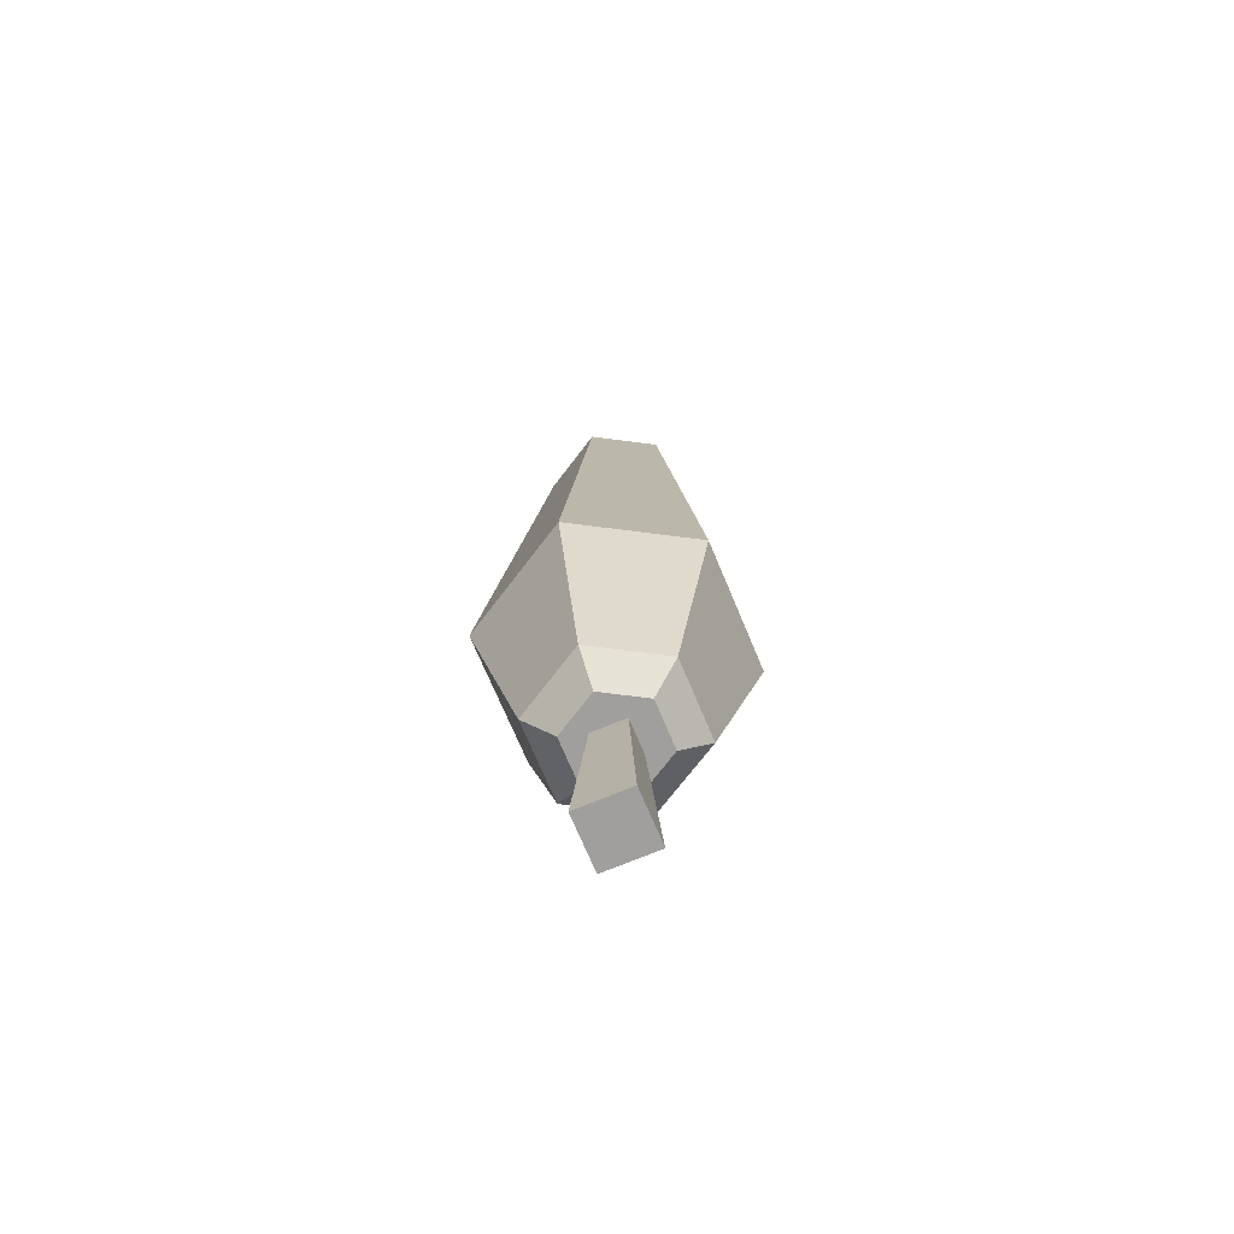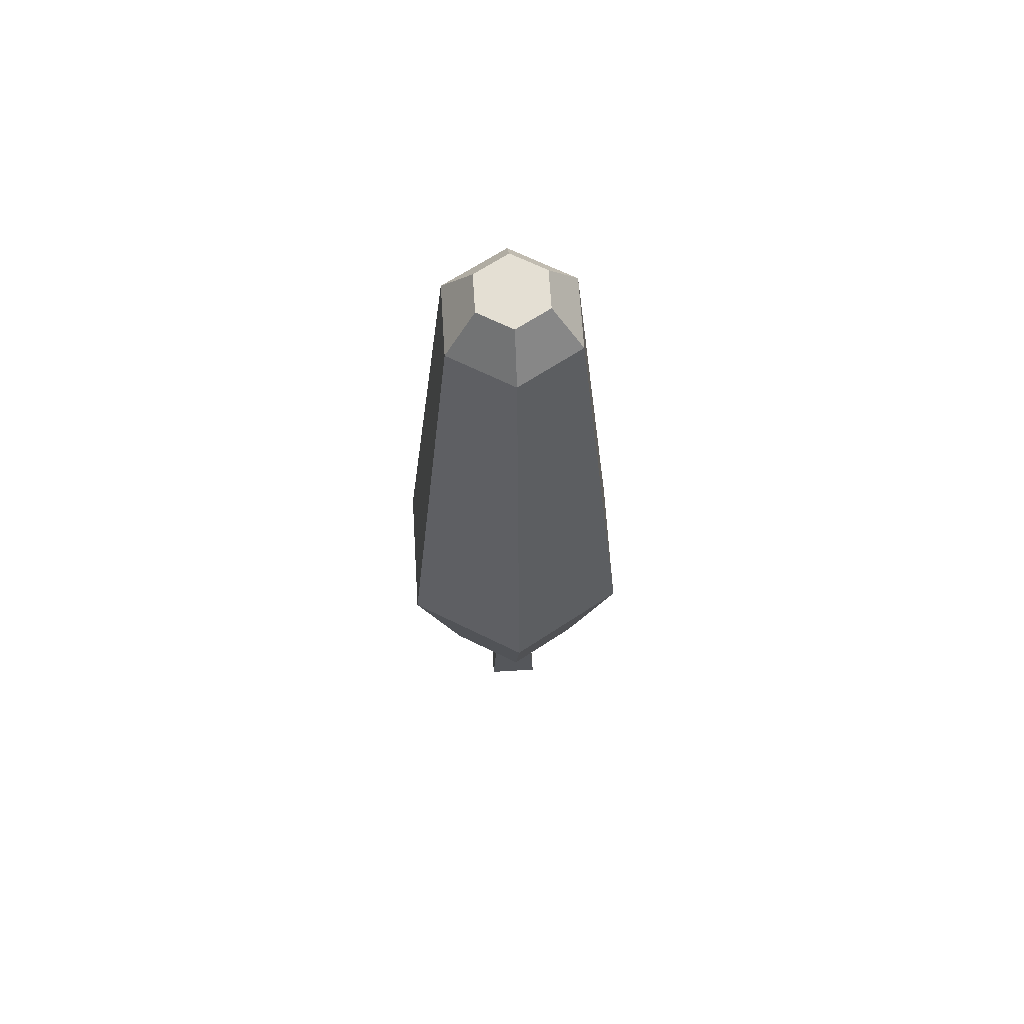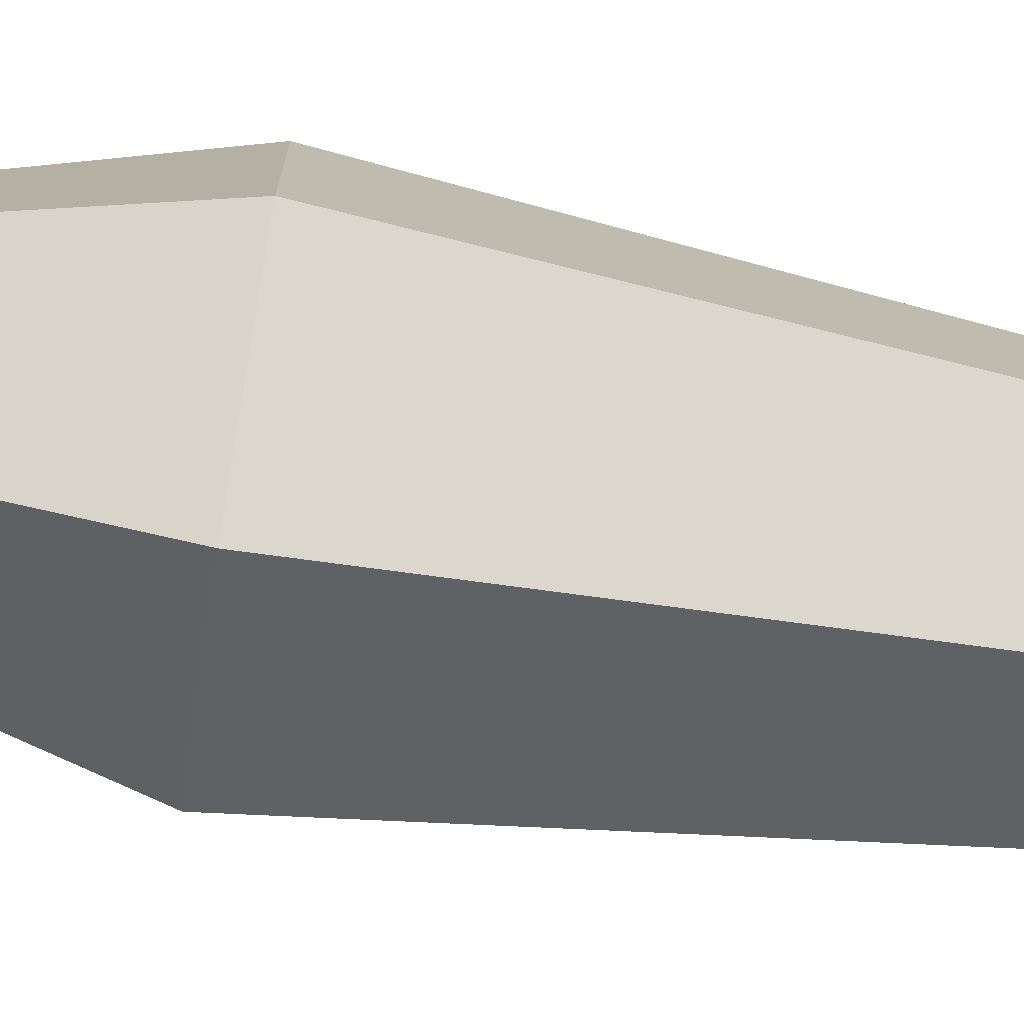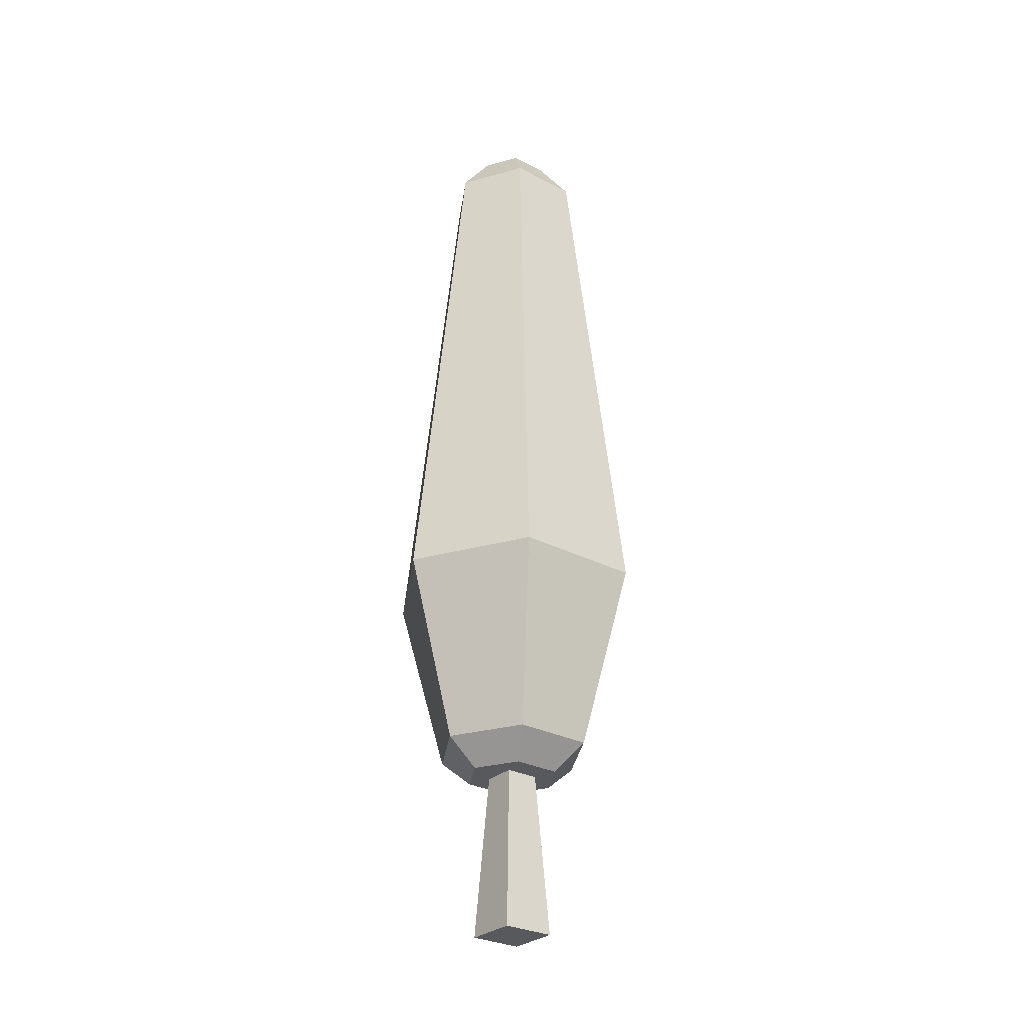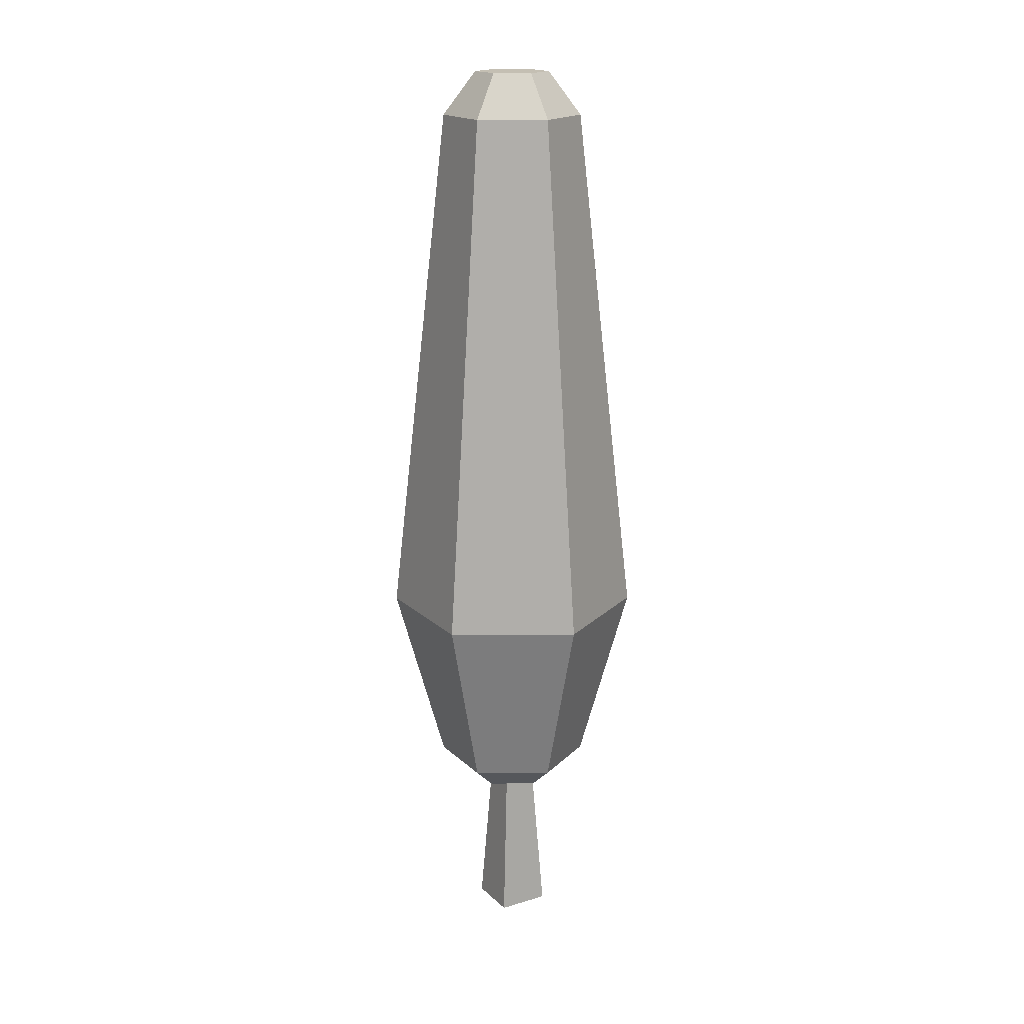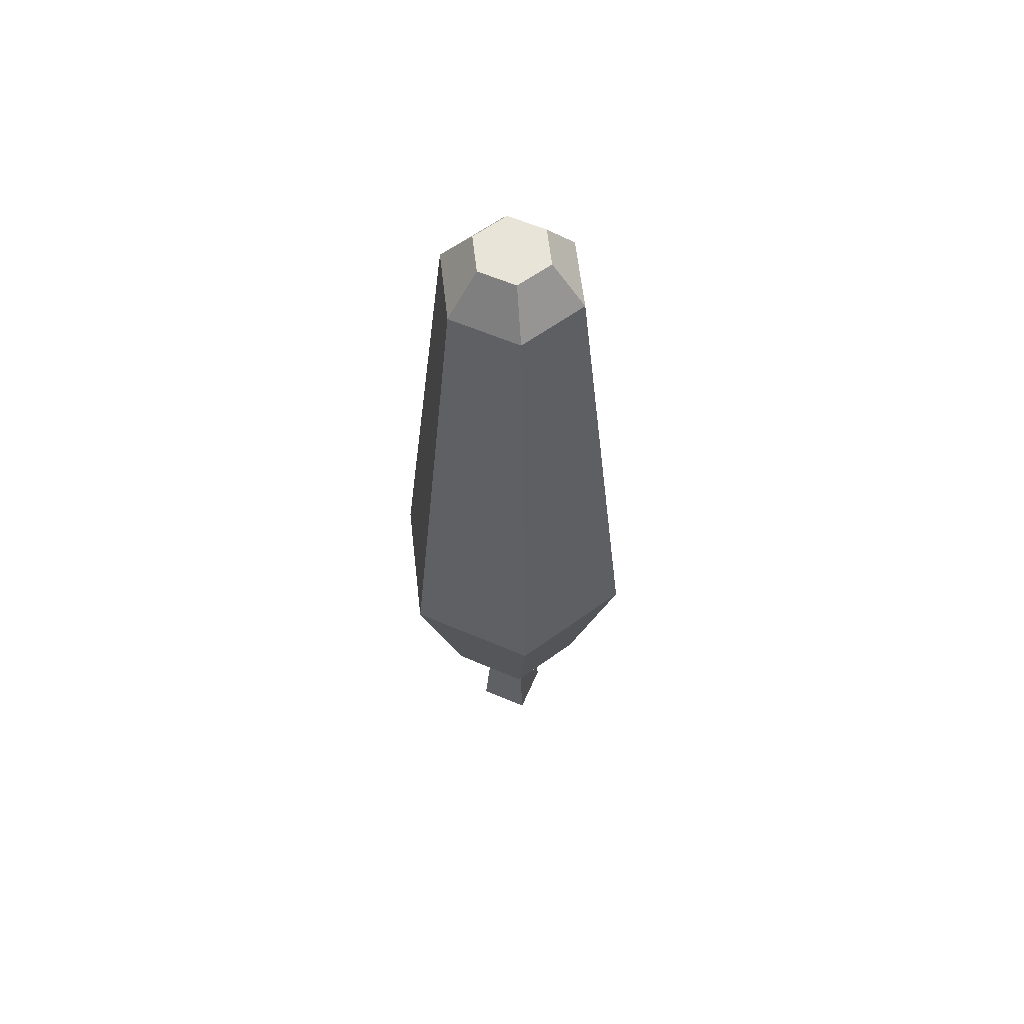
<metadata>
{"format":"obj","ext":"obj","renderer":"f3d","projection":"perspective","resolution":1024,"background":"white","views":[{"elev":-71.5,"azim":22.7,"up":"+Y"},{"elev":66.4,"azim":-3.6,"up":"+Y"},{"elev":-77.6,"azim":81.0,"up":"+Z"},{"elev":-29.3,"azim":-127.7,"up":"+Y"},{"elev":17.7,"azim":-30.5,"up":"+Y"},{"elev":61.3,"azim":-66.5,"up":"+Y"}]}
</metadata>
<code>
g treeLarge
v -1.081 3.012 0.6244
v 0 3.012 1.249
v -1.784 5.927 1.03
v -2.166e-14 5.927 2.06
v 1.784 5.927 -1.03
v -2.166e-14 5.927 -2.06
v 0.9726 14.37 -0.5615
v -2.888e-14 14.37 -1.123
v -7.219e-15 2.589 -0.7493
v 0 3.012 -1.249
v 0.6489 2.589 -0.3746
v 1.081 3.012 -0.6244
v 1.081 3.012 0.6244
v 1.784 5.927 1.03
v -0.9726 14.37 0.5615
v -2.888e-14 14.37 1.123
v -1.081 3.012 -0.6244
v -1.784 5.927 -1.03
v -0.6489 2.589 0.3746
v -0.6489 2.589 -0.3746
v -7.219e-15 2.589 0.7493
v -0.2647 2.589 0.2647
v 0.2647 2.589 0.2647
v 0.6489 2.589 0.3746
v 0.2647 2.589 -0.2647
v -0.2647 2.589 -0.2647
v 0.9726 14.37 0.5615
v 0.5211 15.07 -0.3009
v 0.5211 15.07 0.3009
v -0.9726 14.37 -0.5615
v -0.5211 15.07 -0.3009
v -0.5211 15.07 0.3009
v -2.166e-14 15.07 -0.6017
v -2.166e-14 15.07 0.6017
v -0.4168 0 0.4168
v -0.4168 0 -0.4168
v 0.4168 0 0.4168
v 0.4168 0 -0.4168
f 1 2 3
f 4 3 2
f 5 6 7
f 8 7 6
f 9 10 11
f 12 11 10
f 2 13 4
f 14 4 13
f 3 4 15
f 16 15 4
f 10 17 6
f 18 6 17
f 19 20 21
f 22 21 20
f 23 21 22
f 24 21 23
f 25 24 23
f 22 20 26
f 9 26 20
f 25 26 9
f 11 25 9
f 24 25 11
f 21 24 2
f 13 2 24
f 5 7 14
f 27 14 7
f 7 28 27
f 29 27 28
f 30 15 31
f 32 31 15
f 31 32 33
f 34 33 32
f 28 33 34
f 29 28 34
f 15 16 32
f 34 32 16
f 16 27 34
f 29 34 27
f 1 19 2
f 21 2 19
f 17 10 20
f 9 20 10
f 4 14 16
f 27 16 14
f 18 3 30
f 15 30 3
f 6 18 8
f 30 8 18
f 12 10 5
f 6 5 10
f 24 11 13
f 12 13 11
f 18 17 3
f 1 3 17
f 7 8 28
f 33 28 8
f 35 36 37
f 38 37 36
f 8 30 33
f 31 33 30
f 1 17 19
f 20 19 17
f 5 14 12
f 13 12 14
f 38 36 25
f 26 25 36
f 35 37 22
f 23 22 37
f 36 35 26
f 22 26 35
f 38 25 37
f 23 37 25

</code>
